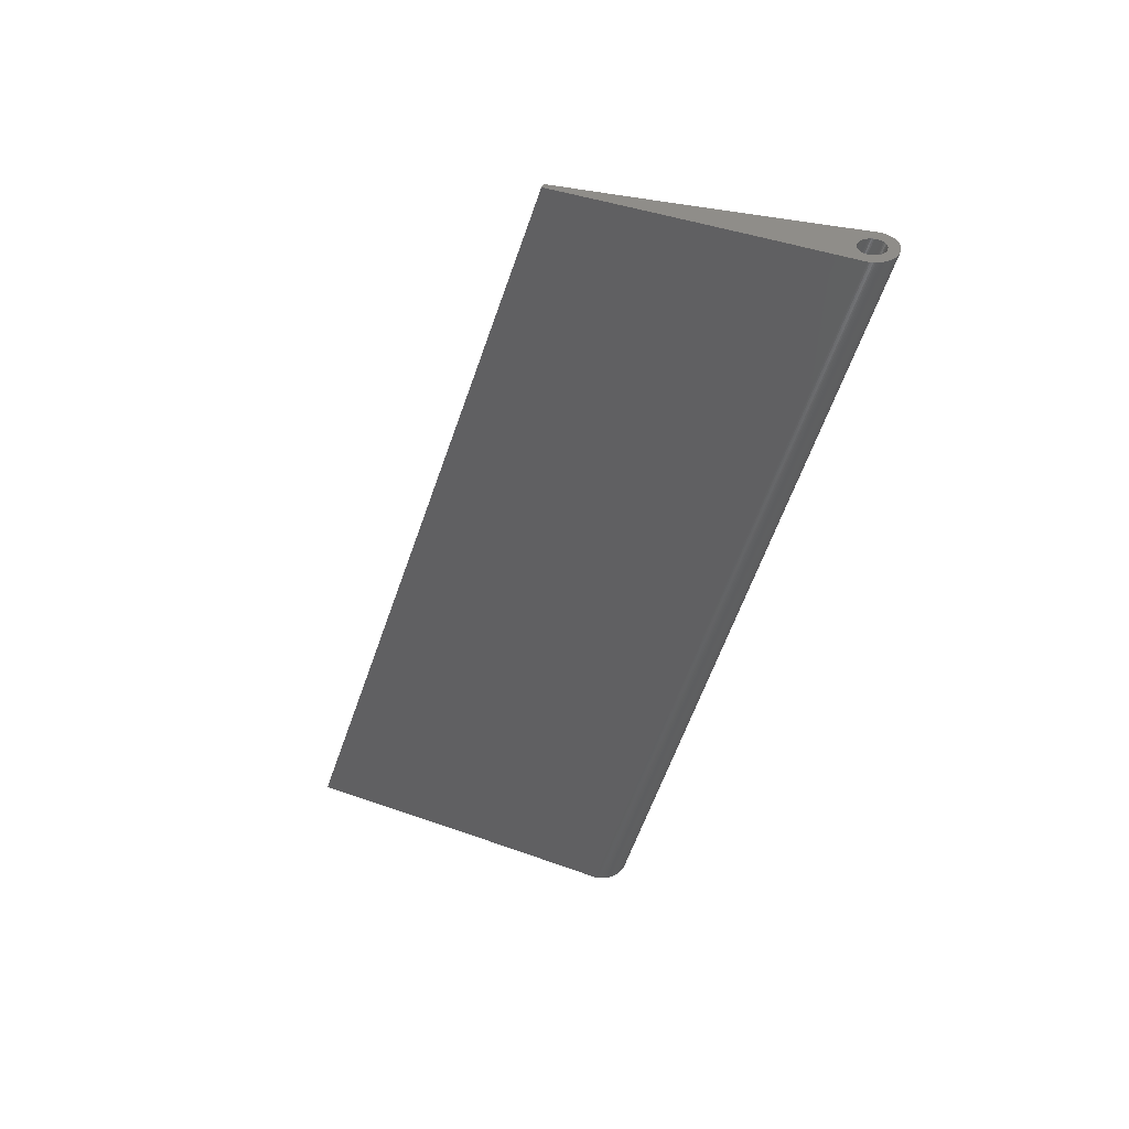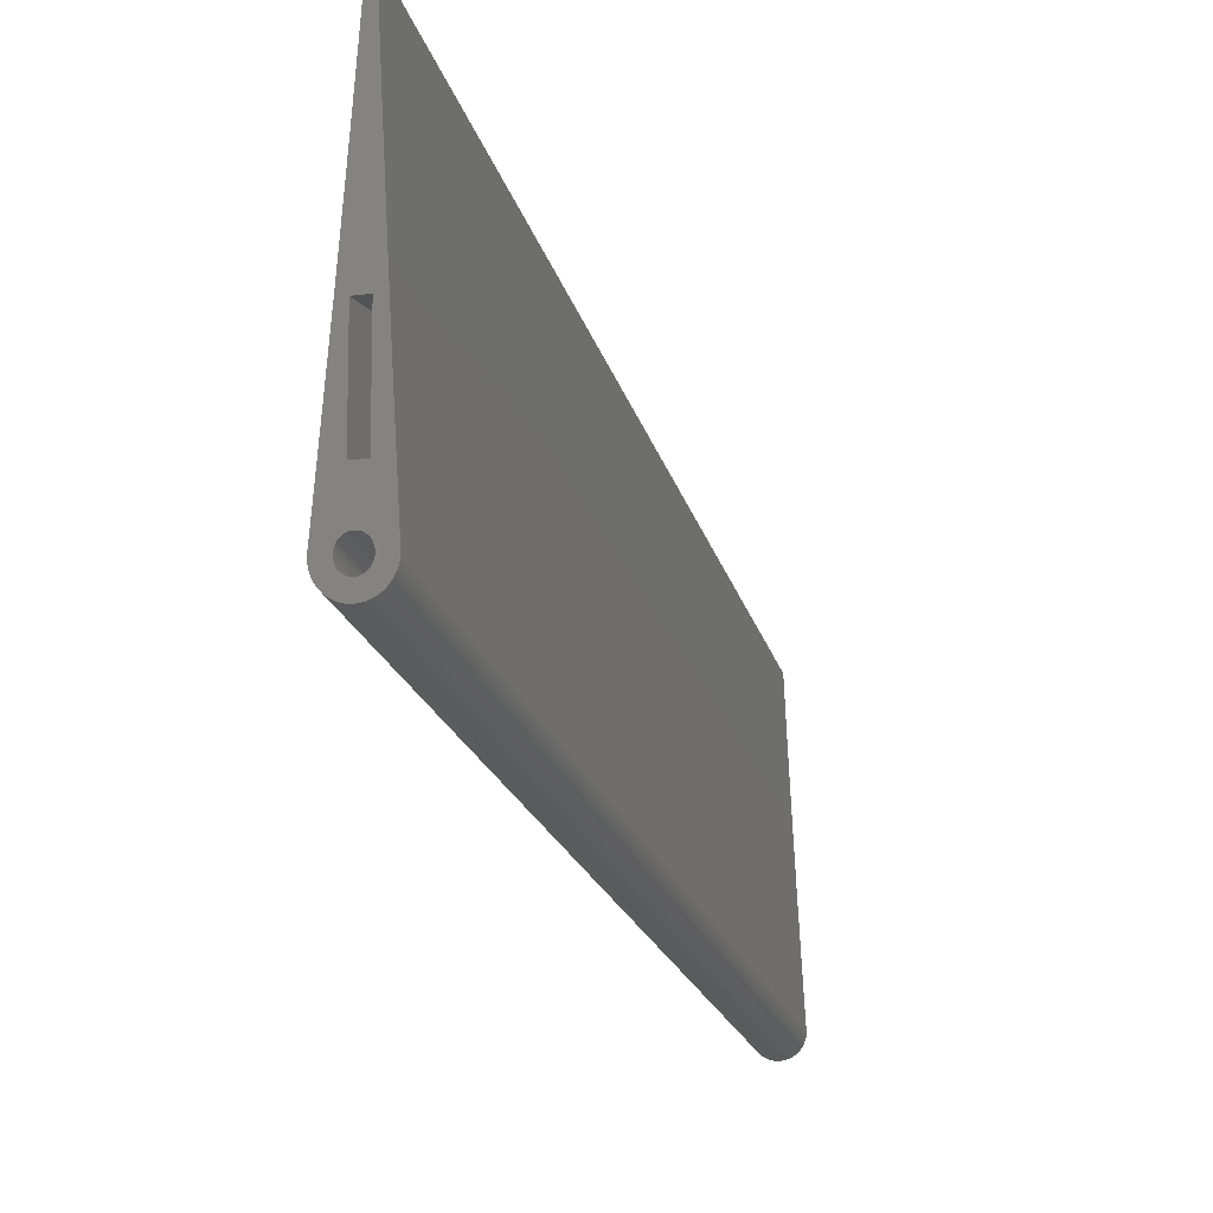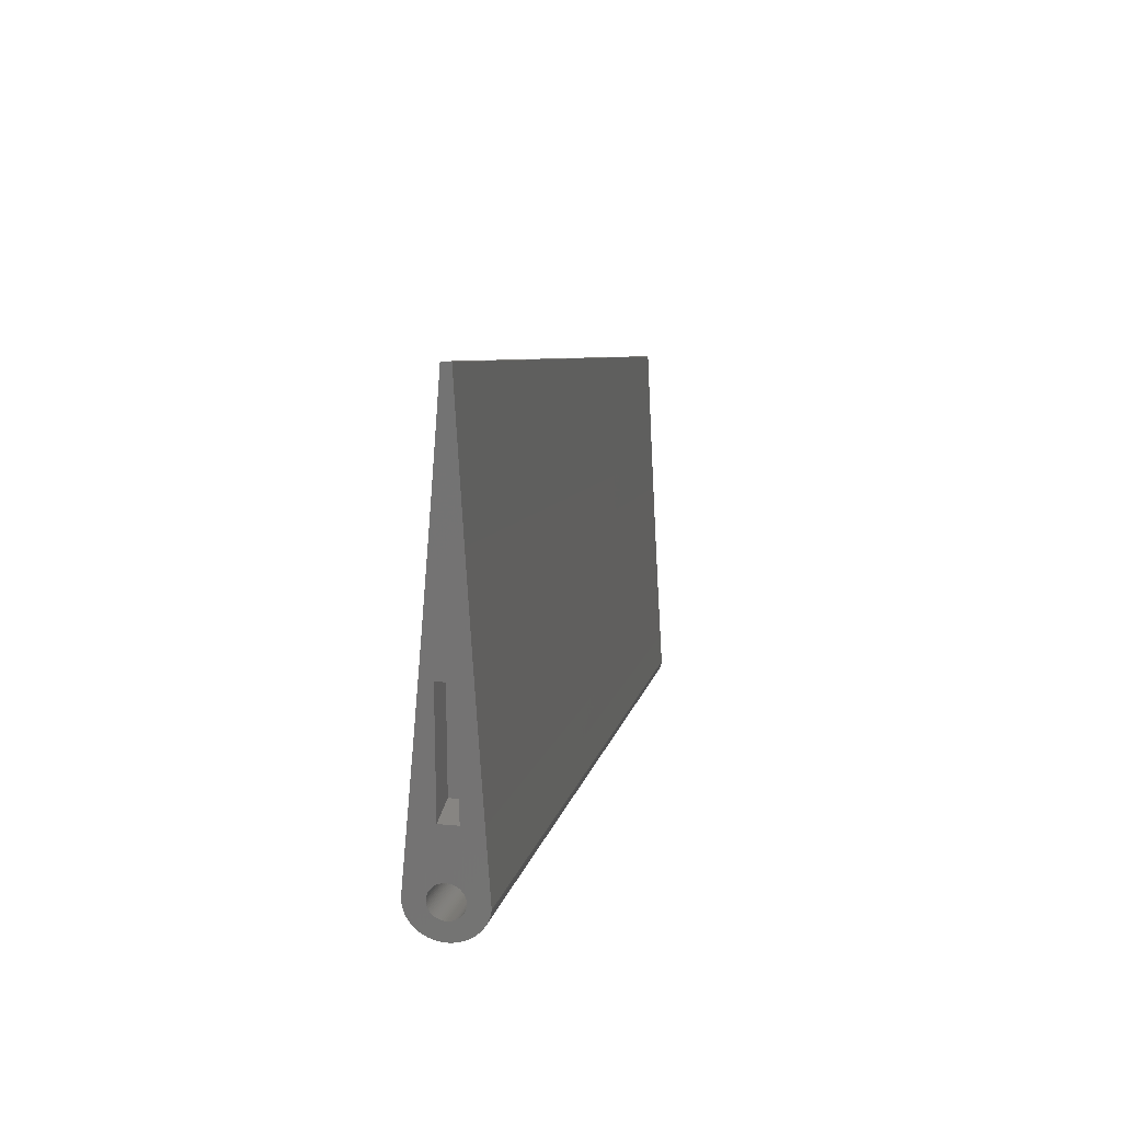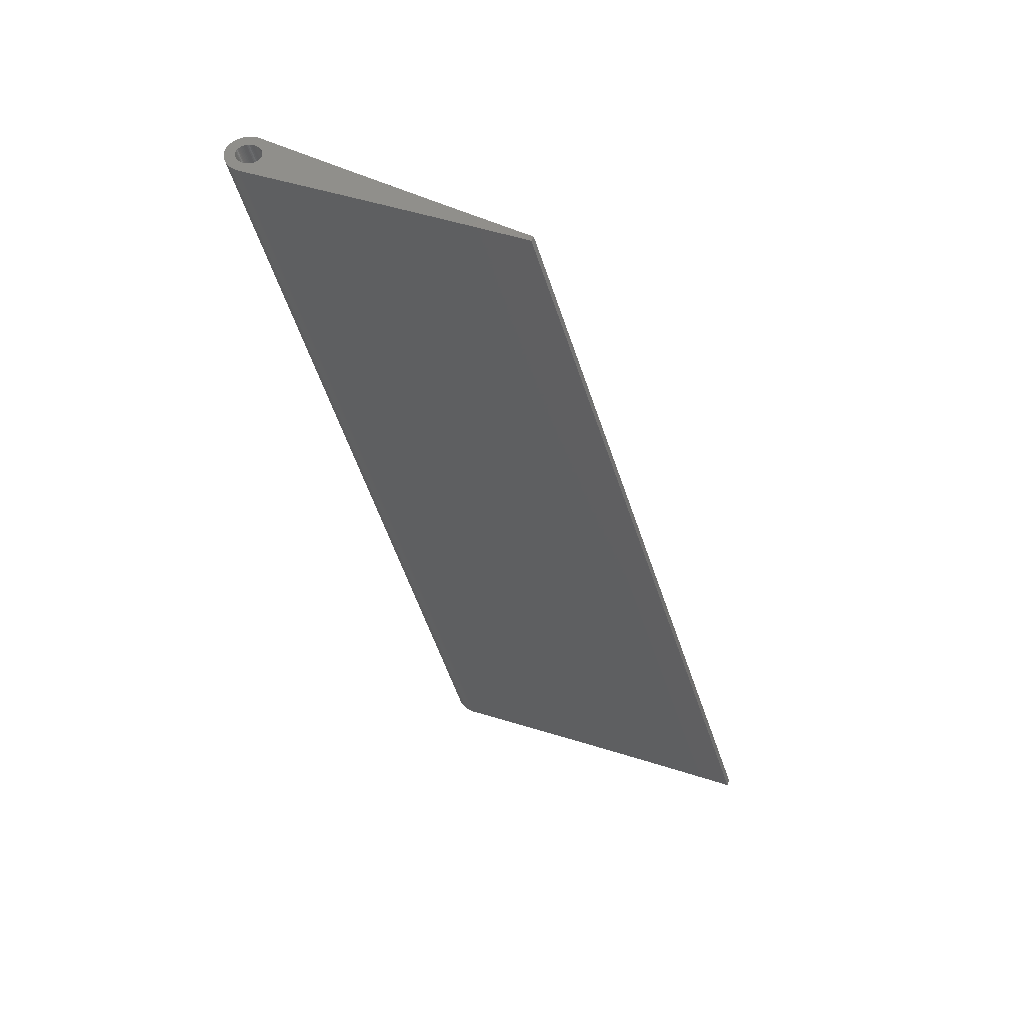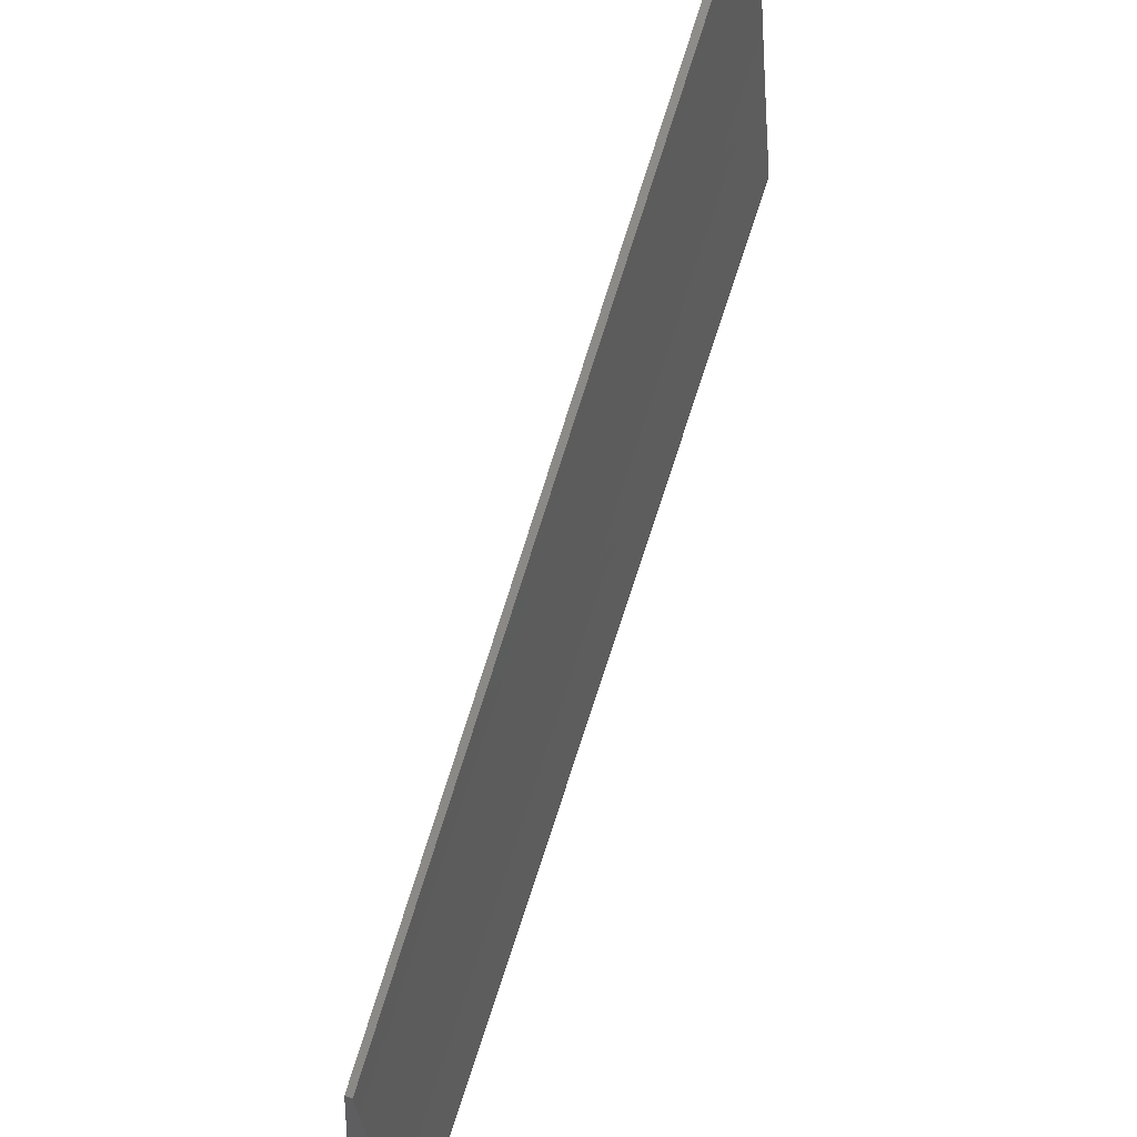
<metadata>
{"format":"stl","ext":"stl","renderer":"f3d","projection":"perspective","resolution":1024,"background":"white","views":[{"elev":41.5,"azim":-69.6,"up":"+Z"},{"elev":-10.2,"azim":-161.6,"up":"+Y"},{"elev":22.3,"azim":-170.9,"up":"+Y"},{"elev":54.6,"azim":113.2,"up":"+Z"},{"elev":58.5,"azim":18.4,"up":"+Y"}]}
</metadata>
<code>
# stl→obj: 244 verts, 552 faces
v -721.8 1356 -8.691
v -721.6 1356 -8.691
v -721.8 1326 105.8
v -721.7 1326 105.8
v -722.5 1326 105.8
v -722.5 1355 -8.691
v -722.4 1326 105.8
v -722.4 1356 -8.691
v -719.5 1324 105.8
v -719.5 1325 105.8
v -719.5 1354 -8.691
v -722.3 1326 105.8
v -722.2 1356 -8.691
v -722.6 1325 105.8
v -722.6 1355 -8.691
v -719.5 1355 -8.691
v -719.9 1326 105.8
v -720.1 1326 105.8
v -719.9 1356 -8.691
v -720 1356 -8.691
v -720.2 1356 -8.691
v -720.2 1326 105.8
v -722 1356 -8.691
v -722 1326 105.8
v -719.6 1325 105.8
v -719.6 1355 -8.691
v -721.6 1353 -8.691
v -721.8 1353 -8.691
v -721.7 1323 105.8
v -721.8 1323 105.8
v -721.5 1356 -8.691
v -721.5 1326 105.8
v -720.5 1353 -8.691
v -720.6 1353 -8.691
v -720.5 1323 105.8
v -720.7 1323 105.8
v -721.3 1356 -8.691
v -721.1 1356 -8.691
v -721.3 1326 105.8
v -721.2 1326 105.8
v -722.1 1356 -8.691
v -722.1 1326 105.8
v -721 1356 -8.691
v -721 1326 105.8
v -720.8 1353 -8.691
v -720.8 1323 105.8
v -719.7 1325 105.8
v -719.8 1326 105.8
v -719.7 1355 -8.691
v -719.8 1355 -8.691
v -720.8 1356 -8.691
v -720.8 1326 105.8
v -720.3 1353 -8.691
v -720.3 1323 105.8
v -721.1 1353 -8.691
v -721.3 1353 -8.691
v -721.2 1323 105.8
v -721.3 1323 105.8
v -720 1353 -8.691
v -720.2 1353 -8.691
v -720.1 1323 105.8
v -720.2 1323 105.8
v -720.6 1356 -8.691
v -720.7 1326 105.8
v -721.5 1353 -8.691
v -721.5 1323 105.8
v -722.8 1325 105.8
v -722.8 1355 -8.691
v -722.7 1355 -8.691
v -722.7 1324 105.8
v -722.6 1354 -8.691
v -722.7 1354 -8.691
v -722.8 1324 105.8
v -722.6 1324 105.8
v -722.7 1325 105.8
v -720.3 1356 -8.691
v -720.3 1326 105.8
v -719.6 1324 105.8
v -719.6 1354 -8.691
v -720.5 1356 -8.691
v -720.5 1326 105.8
v -719.8 1324 105.8
v -719.7 1324 105.8
v -719.8 1353 -8.691
v -719.7 1354 -8.691
v -722.4 1323 105.8
v -722.4 1353 -8.691
v -722.5 1324 105.8
v -722.5 1353 -8.691
v -719.9 1323 105.8
v -719.9 1353 -8.691
v -721 1353 -8.691
v -721 1323 105.8
v -722.8 1354 -8.691
v -722.1 1353 -8.691
v -722.2 1353 -8.691
v -722.1 1323 105.8
v -722.3 1323 105.8
v -719.5 1340 105.8
v -719.1 1372 -8.691
v -719.8 1344 105.8
v -719.5 1377 -8.691
v -723.2 1343 105.8
v -723 1347 105.8
v -723.5 1376 -8.691
v -723.2 1380 -8.691
v -722 1353 -8.691
v -722 1323 105.8
v -717.5 1354 -8.691
v -717.5 1355 -8.691
v -717.6 1356 -8.691
v -717.6 1354 -8.691
v -717.6 1353 -8.691
v -718 1360 -8.691
v -717.7 1353 -8.691
v -717.8 1353 -8.691
v -717.9 1353 -8.691
v -718 1353 -8.691
v -718.4 1364 -8.691
v -718.1 1352 -8.691
v -718.2 1352 -8.691
v -718.4 1352 -8.691
v -718.7 1368 -8.691
v -718.5 1352 -8.691
v -718.7 1352 -8.691
v -718.9 1352 -8.691
v -719.1 1351 -8.691
v -719.3 1351 -8.691
v -719.5 1351 -8.691
v -719.9 1381 -8.691
v -720.3 1385 -8.691
v -720.5 1374 -8.691
v -720.6 1390 -8.691
v -722.3 1374 -8.691
v -721 1395 -8.691
v -721.4 1399 -8.691
v -722.3 1399 -8.691
v -722.5 1394 -8.691
v -722.3 1361 -8.691
v -722.8 1389 -8.691
v -723 1385 -8.691
v -722.8 1351 -8.691
v -723 1351 -8.691
v -723.2 1351 -8.691
v -723.4 1352 -8.691
v -723.5 1352 -8.691
v -723.7 1372 -8.691
v -723.7 1352 -8.691
v -723.9 1368 -8.691
v -723.9 1352 -8.691
v -724 1352 -8.691
v -724.1 1365 -8.691
v -724.1 1352 -8.691
v -724.3 1361 -8.691
v -724.3 1353 -8.691
v -724.4 1353 -8.691
v -724.5 1358 -8.691
v -724.5 1353 -8.691
v -724.6 1353 -8.691
v -724.7 1355 -8.691
v -724.7 1354 -8.691
v -724.8 1354 -8.691
v -719.7 1351 -8.691
v -719.9 1351 -8.691
v -720.1 1351 -8.691
v -720.3 1351 -8.691
v -720.6 1351 -8.691
v -720.8 1351 -8.691
v -721 1351 -8.691
v -721.2 1351 -8.691
v -721.5 1351 -8.691
v -721.7 1351 -8.691
v -721.9 1351 -8.691
v -722.1 1351 -8.691
v -722.4 1351 -8.691
v -722.6 1351 -8.691
v -720.5 1361 -8.691
v -721.5 1321 105.8
v -721.3 1321 105.8
v -718.4 1323 105.8
v -718.3 1323 105.8
v -718.2 1326 105.8
v -718.5 1329 105.8
v -723.4 1322 105.8
v -723.5 1323 105.8
v -722.6 1354 105.8
v -722.4 1358 105.8
v -722 1322 105.8
v -721.8 1322 105.8
v -719.1 1336 105.8
v -718.8 1323 105.8
v -718.7 1323 105.8
v -718.6 1323 105.8
v -718.5 1323 105.8
v -718.1 1324 105.8
v -718.1 1325 105.8
v -718.2 1324 105.8
v -718.8 1333 105.8
v -719 1322 105.8
v -719.1 1322 105.8
v -719.3 1322 105.8
v -719.4 1322 105.8
v -719.6 1322 105.8
v -719.7 1322 105.8
v -719.9 1322 105.8
v -720.1 1322 105.8
v -720.3 1322 105.8
v -720.5 1322 105.8
v -720.7 1322 105.8
v -720.9 1321 105.8
v -721.1 1321 105.8
v -721.7 1322 105.8
v -722.2 1322 105.8
v -722.4 1322 105.8
v -722.6 1322 105.8
v -722.7 1322 105.8
v -722.9 1322 105.8
v -720.1 1347 105.8
v -720.4 1351 105.8
v -720.7 1355 105.8
v -721.1 1359 105.8
v -721.4 1363 105.8
v -722.1 1363 105.8
v -722.8 1350 105.8
v -723.1 1322 105.8
v -723.2 1322 105.8
v -723.3 1340 105.8
v -723.5 1337 105.8
v -723.6 1323 105.8
v -723.7 1333 105.8
v -723.7 1323 105.8
v -723.9 1331 105.8
v -723.8 1323 105.8
v -723.9 1323 105.8
v -724.1 1328 105.8
v -724 1323 105.8
v -724.1 1324 105.8
v -724.2 1325 105.8
v -724.2 1324 105.8
v -724.3 1324 105.8
v -720.5 1374 -4.191
v -720.5 1361 -4.191
v -722.3 1374 -4.191
v -722.3 1361 -4.191
f 1 2 3
f 4 3 2
f 5 6 7
f 8 7 6
f 9 10 11
f 11 11 10
f 7 8 12
f 13 12 8
f 14 15 5
f 6 5 15
f 10 10 11
f 16 11 10
f 17 18 19
f 20 19 18
f 21 20 22
f 18 22 20
f 23 1 24
f 3 24 1
f 25 25 16
f 26 16 25
f 27 28 29
f 30 29 28
f 31 32 2
f 4 2 32
f 33 34 35
f 36 35 34
f 37 38 39
f 40 39 38
f 41 23 42
f 24 42 23
f 13 41 12
f 42 12 41
f 38 43 40
f 44 40 43
f 34 45 36
f 46 36 45
f 47 48 49
f 50 49 48
f 43 51 44
f 52 44 51
f 53 33 54
f 35 54 33
f 55 56 57
f 58 57 56
f 59 60 61
f 62 61 60
f 51 63 52
f 64 52 63
f 56 65 58
f 66 58 65
f 67 68 67
f 69 67 68
f 65 27 66
f 29 66 27
f 70 71 70
f 72 70 71
f 70 72 73
f 72 73 72
f 74 71 70
f 71 70 71
f 67 69 75
f 69 75 69
f 10 25 16
f 16 16 25
f 76 21 77
f 22 77 21
f 78 78 79
f 11 79 78
f 47 47 26
f 49 26 47
f 80 76 81
f 77 81 76
f 75 69 75
f 15 75 69
f 31 37 32
f 39 32 37
f 82 83 84
f 85 84 83
f 63 80 64
f 81 64 80
f 86 87 88
f 89 88 87
f 48 17 50
f 19 50 17
f 90 82 91
f 84 91 82
f 61 90 59
f 91 59 90
f 60 53 62
f 54 62 53
f 45 92 46
f 93 46 92
f 83 83 85
f 79 85 83
f 88 89 74
f 71 74 89
f 83 78 79
f 79 79 78
f 73 94 67
f 94 67 94
f 92 55 93
f 57 93 55
f 78 9 11
f 11 11 9
f 95 96 97
f 98 97 96
f 98 96 86
f 87 86 96
f 99 100 101
f 102 101 100
f 75 15 14
f 15 14 15
f 103 104 105
f 106 105 104
f 67 94 67
f 68 67 94
f 73 72 73
f 94 73 72
f 107 95 108
f 97 108 95
f 28 107 30
f 108 30 107
f 25 47 26
f 26 26 47
f 109 109 110
f 110 110 109
f 109 110 109
f 111 110 109
f 112 111 109
f 113 111 112
f 114 111 113
f 115 114 113
f 116 114 115
f 117 114 116
f 118 114 117
f 119 114 118
f 120 119 118
f 121 119 120
f 122 119 121
f 123 119 122
f 124 123 122
f 125 123 124
f 126 123 125
f 100 123 126
f 127 100 126
f 128 100 127
f 102 100 128
f 129 102 128
f 11 102 129
f 16 102 11
f 16 102 16
f 130 102 16
f 26 130 16
f 26 130 26
f 49 130 26
f 50 130 49
f 19 130 50
f 131 130 19
f 20 131 19
f 21 131 20
f 76 131 21
f 132 131 76
f 133 131 132
f 80 132 76
f 134 133 132
f 135 133 134
f 136 135 134
f 137 136 134
f 138 137 134
f 139 138 134
f 8 138 139
f 6 138 8
f 15 138 6
f 140 138 15
f 15 140 15
f 69 140 15
f 69 140 69
f 68 140 69
f 141 140 68
f 94 141 68
f 142 141 94
f 143 141 142
f 144 141 143
f 106 141 144
f 145 106 144
f 105 106 145
f 146 105 145
f 147 105 146
f 148 147 146
f 149 147 148
f 150 149 148
f 151 149 150
f 152 149 151
f 153 152 151
f 154 152 153
f 155 154 153
f 156 154 155
f 157 154 156
f 158 157 156
f 159 157 158
f 160 157 159
f 159 160 159
f 161 160 159
f 161 160 161
f 162 160 161
f 163 11 129
f 11 129 11
f 11 11 163
f 79 11 163
f 79 79 163
f 85 79 163
f 164 85 163
f 84 85 164
f 91 84 164
f 165 91 164
f 59 91 165
f 60 59 165
f 166 60 165
f 53 60 166
f 33 53 166
f 167 33 166
f 34 33 167
f 168 34 167
f 45 34 168
f 169 45 168
f 92 45 169
f 55 92 169
f 170 55 169
f 56 55 170
f 171 56 170
f 65 56 171
f 172 65 171
f 27 65 172
f 28 27 172
f 173 28 172
f 107 28 173
f 174 107 173
f 95 107 174
f 96 95 174
f 175 96 174
f 87 96 175
f 89 87 175
f 176 89 175
f 71 89 176
f 71 71 176
f 142 71 176
f 72 71 142
f 72 72 142
f 94 72 142
f 94 94 142
f 63 177 80
f 132 80 177
f 139 177 63
f 51 139 63
f 43 139 51
f 38 139 43
f 37 139 38
f 31 139 37
f 2 139 31
f 1 139 2
f 23 139 1
f 41 139 23
f 13 139 41
f 8 139 13
f 171 170 178
f 179 178 170
f 180 117 181
f 116 181 117
f 182 111 183
f 114 183 111
f 184 185 148
f 150 148 185
f 186 187 140
f 138 140 187
f 174 173 188
f 189 188 173
f 190 123 99
f 100 99 123
f 191 122 192
f 121 192 122
f 193 120 194
f 118 194 120
f 195 196 195
f 196 195 196
f 195 195 196
f 182 195 196
f 195 195 182
f 197 195 182
f 183 197 182
f 197 197 183
f 181 197 183
f 180 181 183
f 194 180 183
f 198 194 183
f 193 194 198
f 192 193 198
f 191 192 198
f 190 191 198
f 199 191 190
f 200 199 190
f 201 200 190
f 99 201 190
f 202 201 99
f 10 202 99
f 203 202 10
f 9 203 10
f 78 203 9
f 78 203 78
f 204 203 78
f 83 204 78
f 83 204 83
f 82 204 83
f 205 204 82
f 90 205 82
f 206 205 90
f 61 206 90
f 62 206 61
f 207 206 62
f 54 207 62
f 208 207 54
f 35 208 54
f 209 208 35
f 36 209 35
f 46 209 36
f 210 209 46
f 93 210 46
f 211 210 93
f 57 211 93
f 179 211 57
f 58 179 57
f 178 179 58
f 66 178 58
f 212 178 66
f 29 212 66
f 189 212 29
f 30 189 29
f 108 189 30
f 188 189 108
f 97 188 108
f 213 188 97
f 98 213 97
f 214 213 98
f 86 214 98
f 88 214 86
f 215 214 88
f 74 215 88
f 216 215 74
f 70 216 74
f 70 216 70
f 73 216 70
f 217 216 73
f 73 217 73
f 67 217 73
f 99 101 10
f 10 10 101
f 25 10 101
f 25 25 101
f 47 25 101
f 47 47 101
f 48 47 101
f 218 48 101
f 17 48 218
f 18 17 218
f 22 18 218
f 219 22 218
f 77 22 219
f 81 77 219
f 220 81 219
f 64 81 220
f 52 64 220
f 221 52 220
f 44 52 221
f 40 44 221
f 222 40 221
f 39 40 222
f 32 39 222
f 223 32 222
f 4 32 223
f 3 4 223
f 24 3 223
f 42 24 223
f 12 42 223
f 187 12 223
f 7 12 187
f 186 7 187
f 5 7 186
f 14 5 186
f 224 14 186
f 75 14 224
f 75 75 224
f 67 75 224
f 104 67 224
f 67 67 104
f 67 67 104
f 217 67 104
f 225 217 104
f 103 225 104
f 226 225 103
f 227 226 103
f 184 226 227
f 228 184 227
f 185 184 228
f 229 185 228
f 230 229 228
f 231 229 230
f 232 231 230
f 233 231 232
f 234 233 232
f 235 234 232
f 236 234 235
f 237 236 235
f 238 237 235
f 239 237 238
f 239 239 238
f 239 239 238
f 240 239 238
f 170 169 179
f 211 179 169
f 185 229 150
f 151 150 229
f 195 109 196
f 110 196 109
f 238 235 160
f 157 160 235
f 239 239 161
f 161 161 239
f 230 228 152
f 149 152 228
f 224 186 141
f 140 141 186
f 229 231 151
f 153 151 231
f 145 144 225
f 217 225 144
f 172 171 212
f 178 212 171
f 218 130 219
f 131 219 130
f 239 240 161
f 162 161 240
f 231 233 153
f 155 153 233
f 144 143 217
f 216 217 143
f 169 168 211
f 210 211 168
f 239 239 159
f 161 159 239
f 176 175 214
f 213 214 175
f 195 109 195
f 109 195 109
f 192 121 193
f 120 193 121
f 195 109 195
f 109 195 109
f 183 114 198
f 119 198 114
f 104 224 106
f 141 106 224
f 164 163 206
f 205 206 163
f 146 145 226
f 225 226 145
f 198 119 190
f 123 190 119
f 236 237 158
f 159 158 237
f 240 238 162
f 160 162 238
f 165 164 207
f 206 207 164
f 234 236 156
f 158 156 236
f 175 174 213
f 188 213 174
f 237 239 159
f 159 159 239
f 233 234 155
f 156 155 234
f 241 242 243
f 244 243 242
f 128 127 203
f 202 203 127
f 134 132 243
f 241 243 132
f 199 124 191
f 122 191 124
f 166 165 208
f 207 208 165
f 136 137 222
f 223 222 137
f 196 110 182
f 111 182 110
f 173 172 189
f 212 189 172
f 142 176 215
f 214 215 176
f 194 118 180
f 117 180 118
f 196 110 196
f 110 196 110
f 127 126 202
f 201 202 126
f 195 112 195
f 109 195 112
f 168 167 210
f 209 210 167
f 148 146 184
f 226 184 146
f 177 139 242
f 244 242 139
f 227 103 147
f 105 147 103
f 125 124 200
f 199 200 124
f 167 166 209
f 208 209 166
f 219 131 220
f 133 220 131
f 232 230 154
f 152 154 230
f 163 129 205
f 204 205 129
f 177 242 132
f 241 132 242
f 187 223 138
f 137 138 223
f 129 128 204
f 203 204 128
f 221 135 222
f 136 222 135
f 126 125 201
f 200 201 125
f 228 227 149
f 147 149 227
f 143 142 216
f 215 216 142
f 101 102 218
f 130 218 102
f 235 232 157
f 154 157 232
f 220 133 221
f 135 221 133
f 197 113 195
f 112 195 113
f 244 139 243
f 134 243 139
f 181 116 197
f 115 197 116
f 197 115 197
f 113 197 115

</code>
